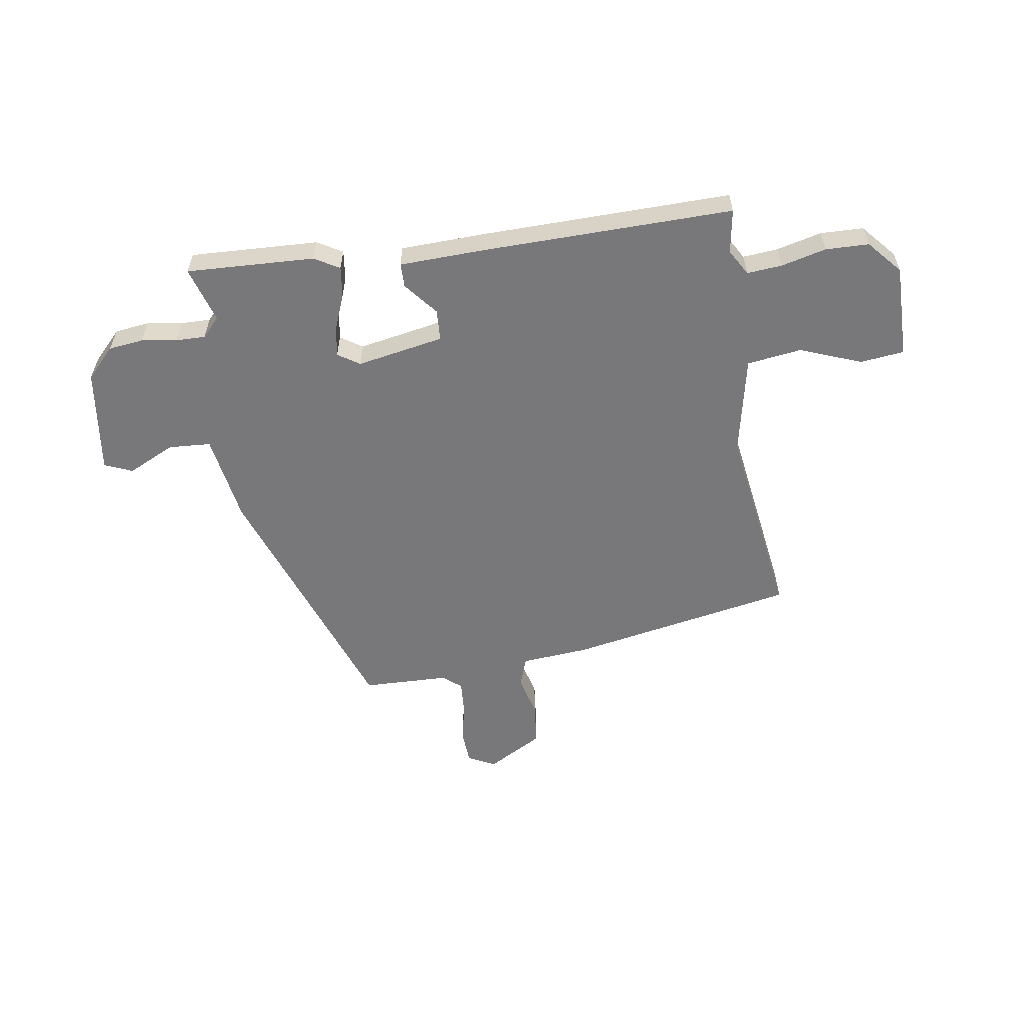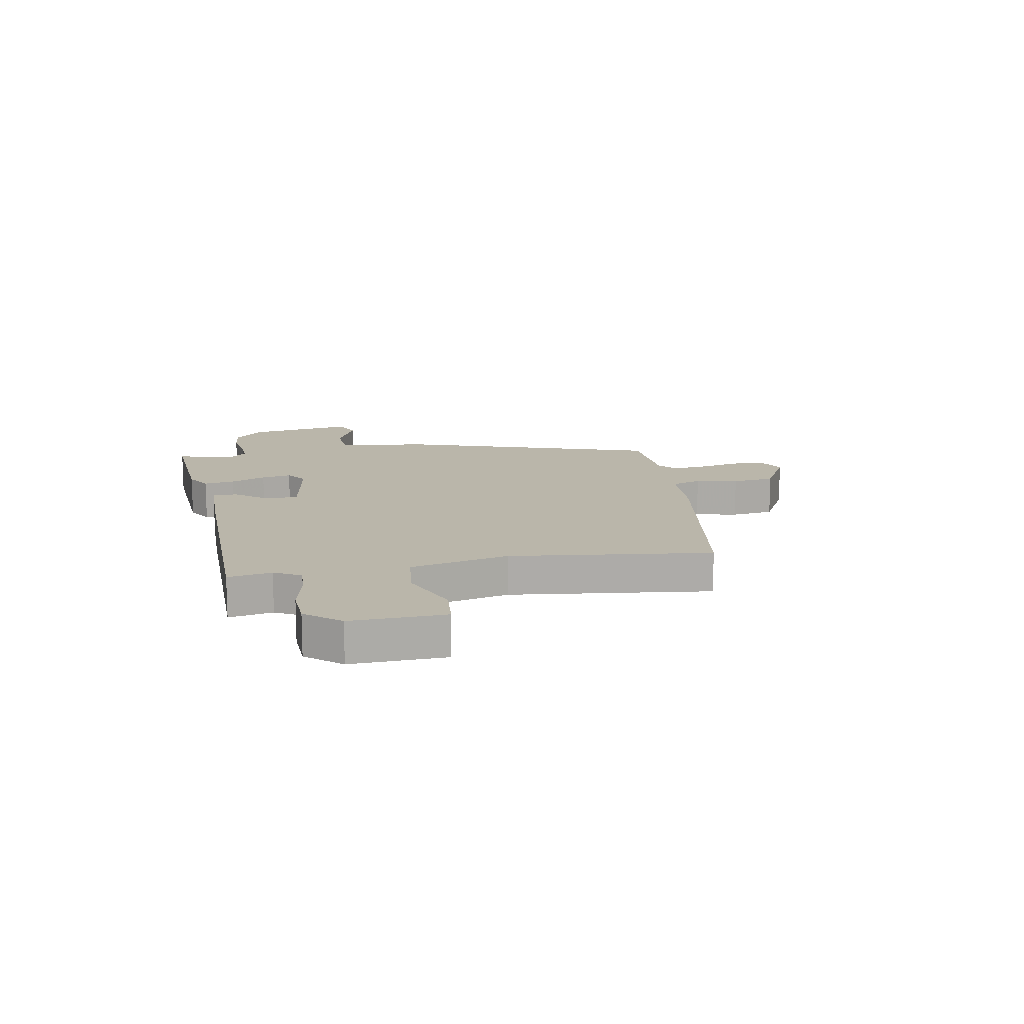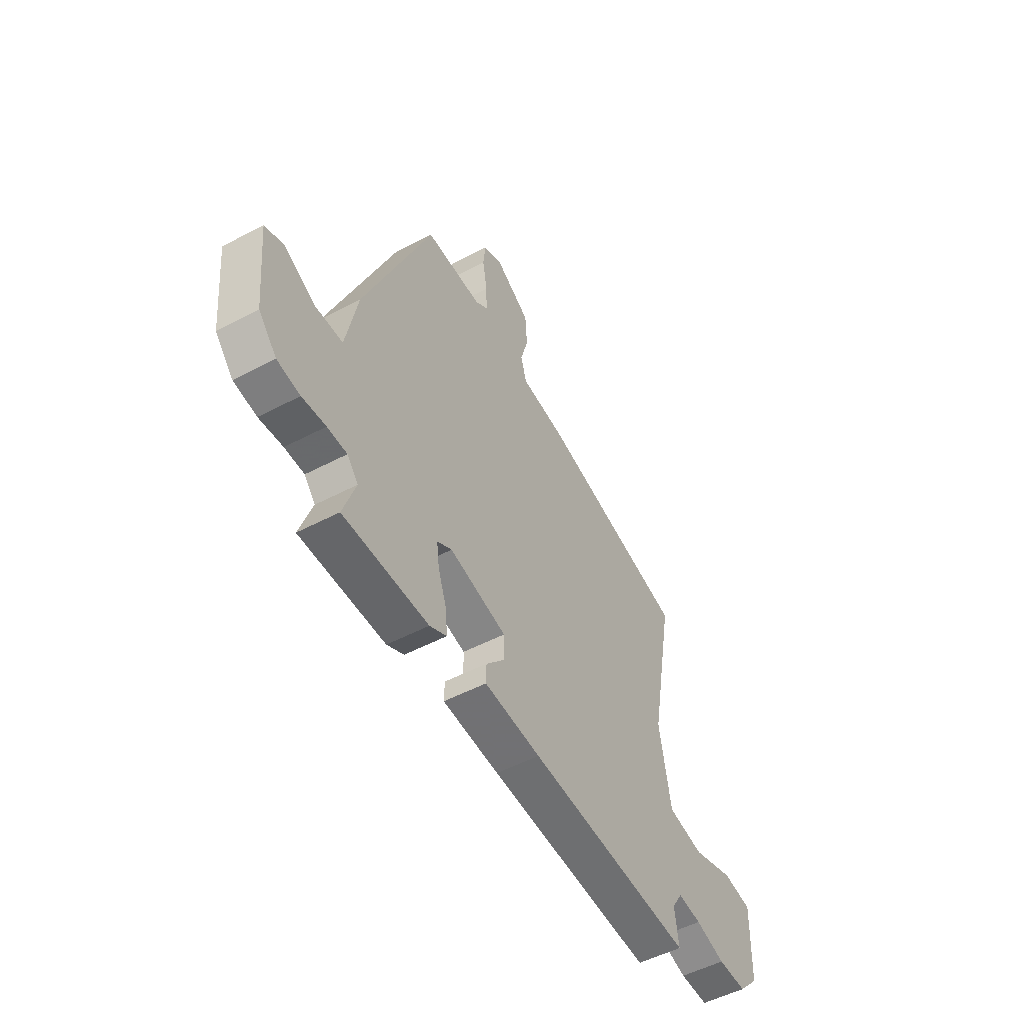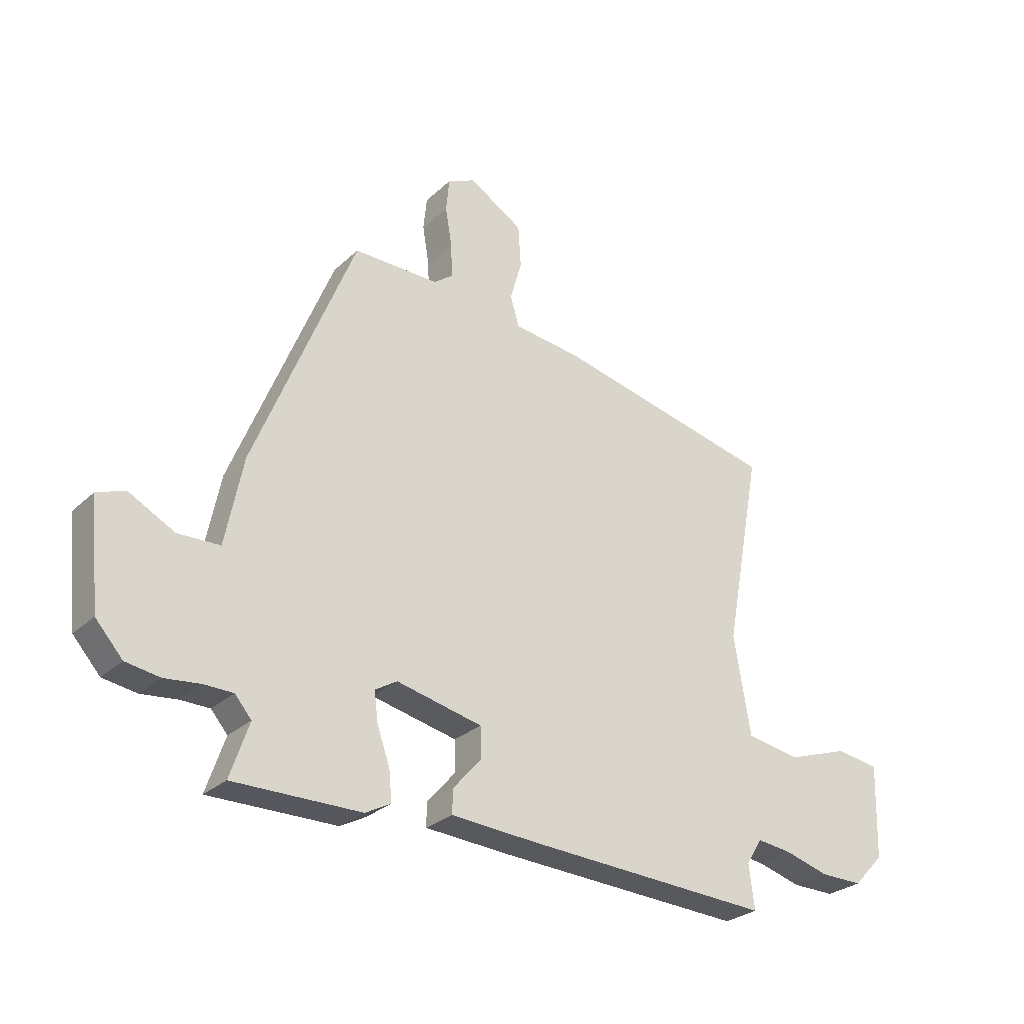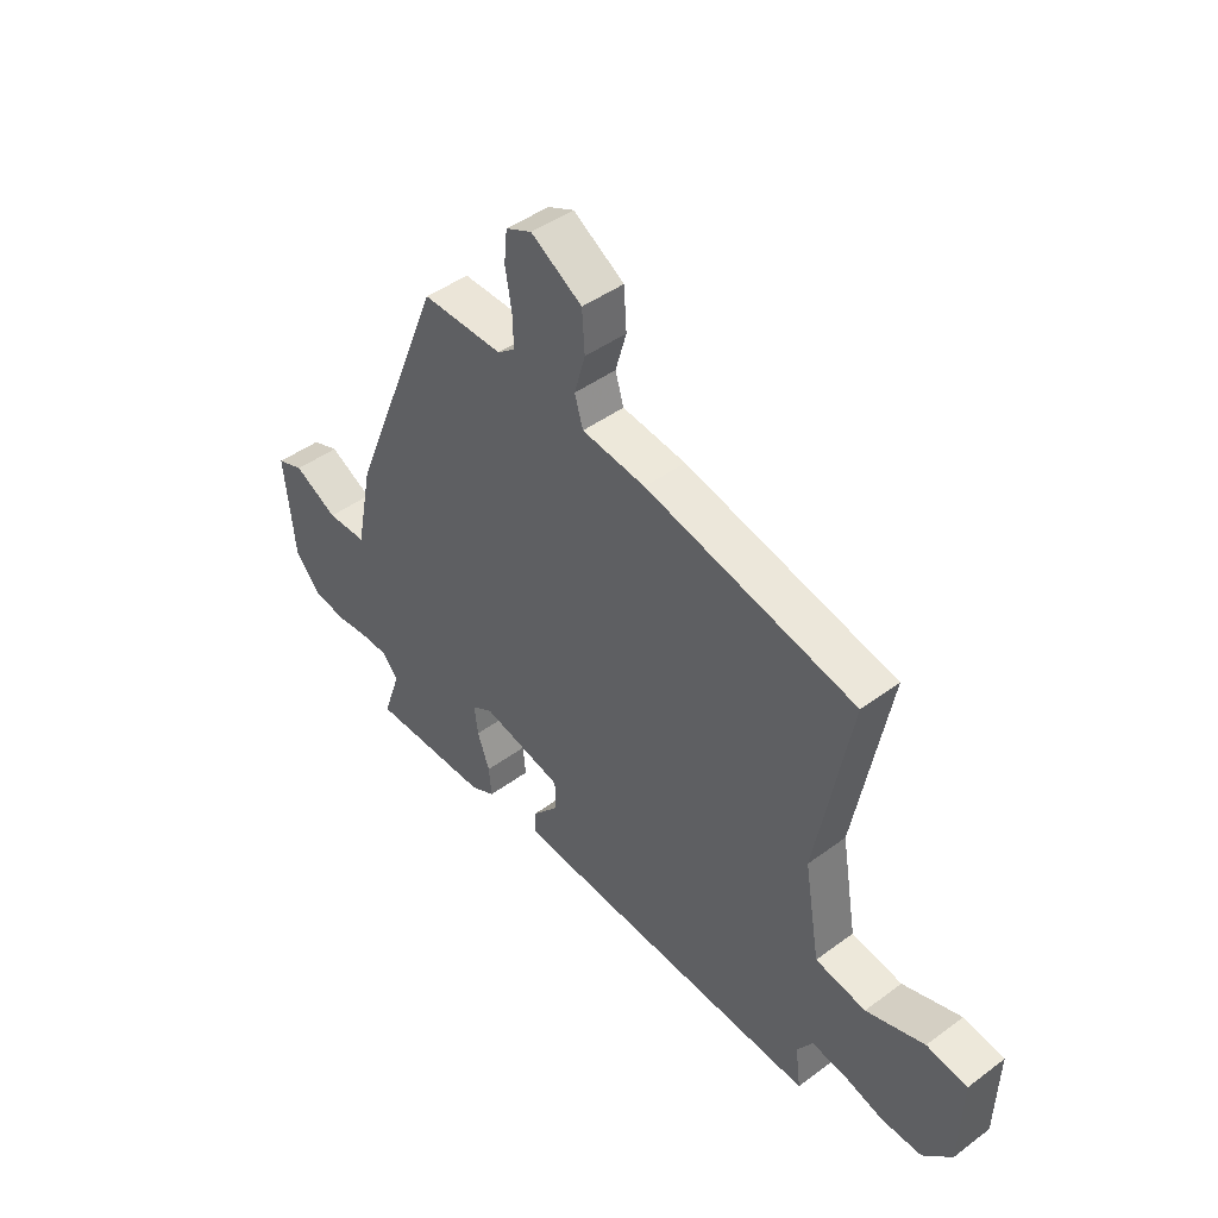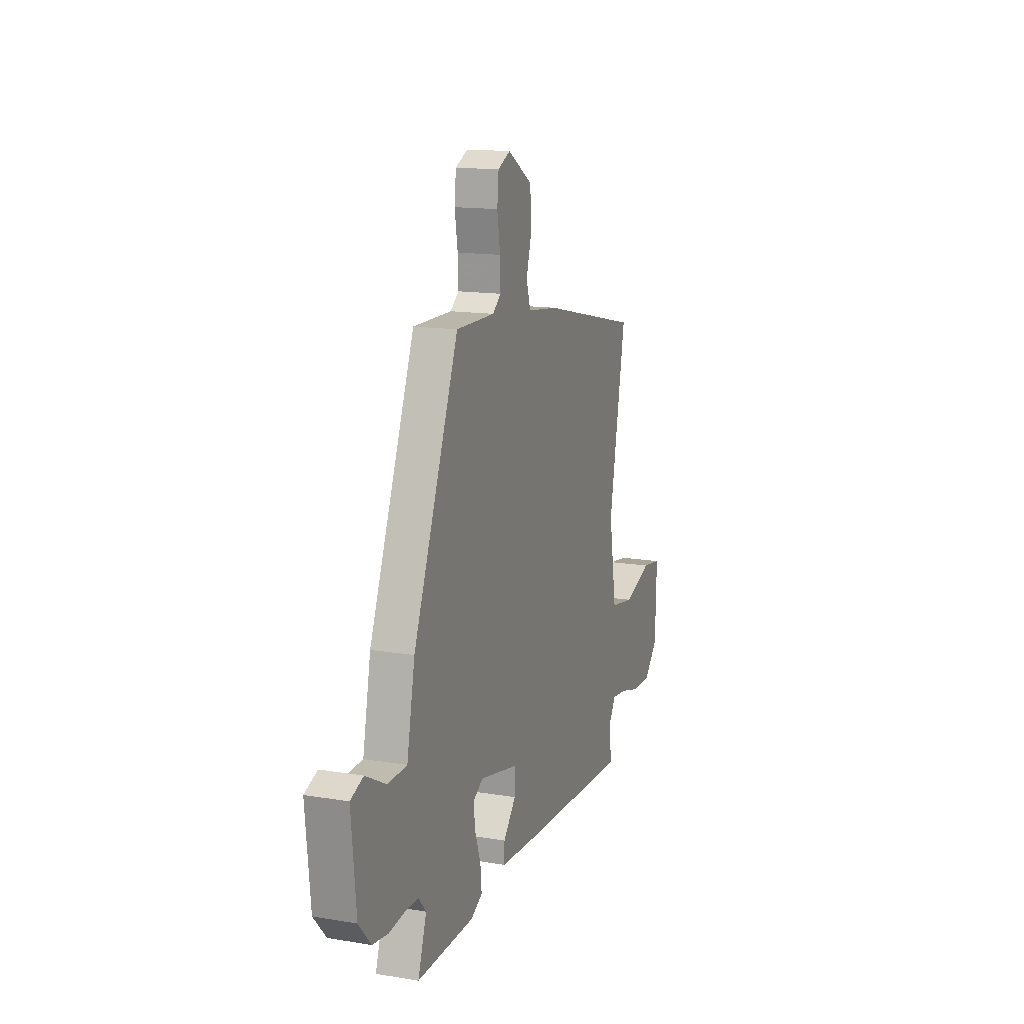
<metadata>
{"format":"obj","ext":"obj","renderer":"f3d","projection":"perspective","resolution":1024,"background":"white","views":[{"elev":-57.5,"azim":-173.4,"up":"+Y"},{"elev":13.8,"azim":-104.0,"up":"+Y"},{"elev":-52.0,"azim":119.7,"up":"+Z"},{"elev":-27.7,"azim":144.1,"up":"+Z"},{"elev":44.8,"azim":-130.7,"up":"+Z"},{"elev":14.8,"azim":109.6,"up":"+Z"}]}
</metadata>
<code>
v -0.539 0.07 0.367
v -0.136 0.07 0.459
v -0.014 0.07 0.474
v 0.002 0.07 0.528
v -0.019 0.07 0.602
v -0.014 0.07 0.679
v 0.084 0.07 0.739
v 0.134 0.07 0.716
v 0.14 0.07 0.656
v 0.128 0.07 0.584
v 0.126 0.07 0.523
v 0.16 0.07 0.497
v 0.315 0.07 0.499
v 0.497 0.07 0.049
v 0.529 0.07 -0.11
v 0.605 0.07 -0.112
v 0.688 0.07 -0.068
v 0.739 0.07 -0.087
v 0.72 0.07 -0.278
v 0.671 0.07 -0.333
v 0.609 0.07 -0.343
v 0.545 0.07 -0.336
v 0.492 0.07 -0.337
v 0.462 0.07 -0.372
v 0.496 0.07 -0.471
v 0.266 0.07 -0.47
v 0.22 0.07 -0.446
v 0.225 0.07 -0.391
v 0.248 0.07 -0.326
v 0.255 0.07 -0.272
v 0.215 0.07 -0.248
v 0.06 0.07 -0.283
v 0.059 0.07 -0.339
v 0.11 0.07 -0.397
v 0.111 0.07 -0.44
v -0.042 0.07 -0.451
v -0.491 0.07 -0.476
v -0.481 0.07 -0.397
v -0.51 0.07 -0.351
v -0.573 0.07 -0.359
v -0.653 0.07 -0.382
v -0.73 0.07 -0.383
v -0.785 0.07 -0.325
v -0.79 0.07 -0.157
v -0.712 0.07 -0.145
v -0.6 0.07 -0.183
v -0.503 0.07 -0.166
v -0.473 0.07 0.012
v -0.539 0 0.367
v -0.136 0 0.459
v -0.014 0 0.474
v 0.002 0 0.528
v -0.019 0 0.602
v -0.014 0 0.679
v 0.084 0 0.739
v 0.134 0 0.716
v 0.14 0 0.656
v 0.128 0 0.584
v 0.126 0 0.523
v 0.16 0 0.497
v 0.315 0 0.499
v 0.497 0 0.049
v 0.529 0 -0.11
v 0.605 0 -0.112
v 0.688 0 -0.068
v 0.739 0 -0.087
v 0.72 0 -0.278
v 0.671 0 -0.333
v 0.609 0 -0.343
v 0.545 0 -0.336
v 0.492 0 -0.337
v 0.462 0 -0.372
v 0.496 0 -0.471
v 0.266 0 -0.47
v 0.22 0 -0.446
v 0.225 0 -0.391
v 0.248 0 -0.326
v 0.255 0 -0.272
v 0.215 0 -0.248
v 0.06 0 -0.283
v 0.059 0 -0.339
v 0.11 0 -0.397
v 0.111 0 -0.44
v -0.042 0 -0.451
v -0.491 0 -0.476
v -0.481 0 -0.397
v -0.51 0 -0.351
v -0.573 0 -0.359
v -0.653 0 -0.382
v -0.73 0 -0.383
v -0.785 0 -0.325
v -0.79 0 -0.157
v -0.712 0 -0.145
v -0.6 0 -0.183
v -0.503 0 -0.166
v -0.473 0 0.012
f 43 44 45 46
f 43 46 47
f 40 41 42 43
f 39 40 43 47
f 38 39 47 48
f 36 37 38
f 33 34 35 36
f 32 33 36 38
f 31 32 38 48
f 26 27 28 29
f 24 25 26 29
f 23 24 29 30
f 22 23 30 31
f 16 17 18 19
f 15 16 19 20
f 12 13 14 15
f 11 12 15
f 7 8 9 10
f 7 10 11
f 4 5 6 7
f 3 4 7 11
f 48 1 2 3
f 48 3 11 15
f 21 22 31 48
f 15 20 21 48
f 94 93 92 91
f 95 94 91
f 91 90 89 88
f 95 91 88 87
f 96 95 87 86
f 86 85 84
f 84 83 82 81
f 86 84 81 80
f 96 86 80 79
f 77 76 75 74
f 77 74 73 72
f 78 77 72 71
f 79 78 71 70
f 67 66 65 64
f 68 67 64 63
f 63 62 61 60
f 63 60 59
f 58 57 56 55
f 59 58 55
f 55 54 53 52
f 59 55 52 51
f 51 50 49 96
f 63 59 51 96
f 96 79 70 69
f 96 69 68 63
f 1 49 50 2
f 2 50 51 3
f 3 51 52 4
f 4 52 53 5
f 5 53 54 6
f 6 54 55 7
f 7 55 56 8
f 8 56 57 9
f 9 57 58 10
f 10 58 59 11
f 11 59 60 12
f 12 60 61 13
f 13 61 62 14
f 14 62 63 15
f 15 63 64 16
f 16 64 65 17
f 17 65 66 18
f 18 66 67 19
f 19 67 68 20
f 20 68 69 21
f 21 69 70 22
f 22 70 71 23
f 23 71 72 24
f 24 72 73 25
f 25 73 74 26
f 26 74 75 27
f 27 75 76 28
f 28 76 77 29
f 29 77 78 30
f 30 78 79 31
f 31 79 80 32
f 32 80 81 33
f 33 81 82 34
f 34 82 83 35
f 35 83 84 36
f 36 84 85 37
f 37 85 86 38
f 38 86 87 39
f 39 87 88 40
f 40 88 89 41
f 41 89 90 42
f 42 90 91 43
f 43 91 92 44
f 44 92 93 45
f 45 93 94 46
f 46 94 95 47
f 47 95 96 48
f 48 96 49 1

</code>
